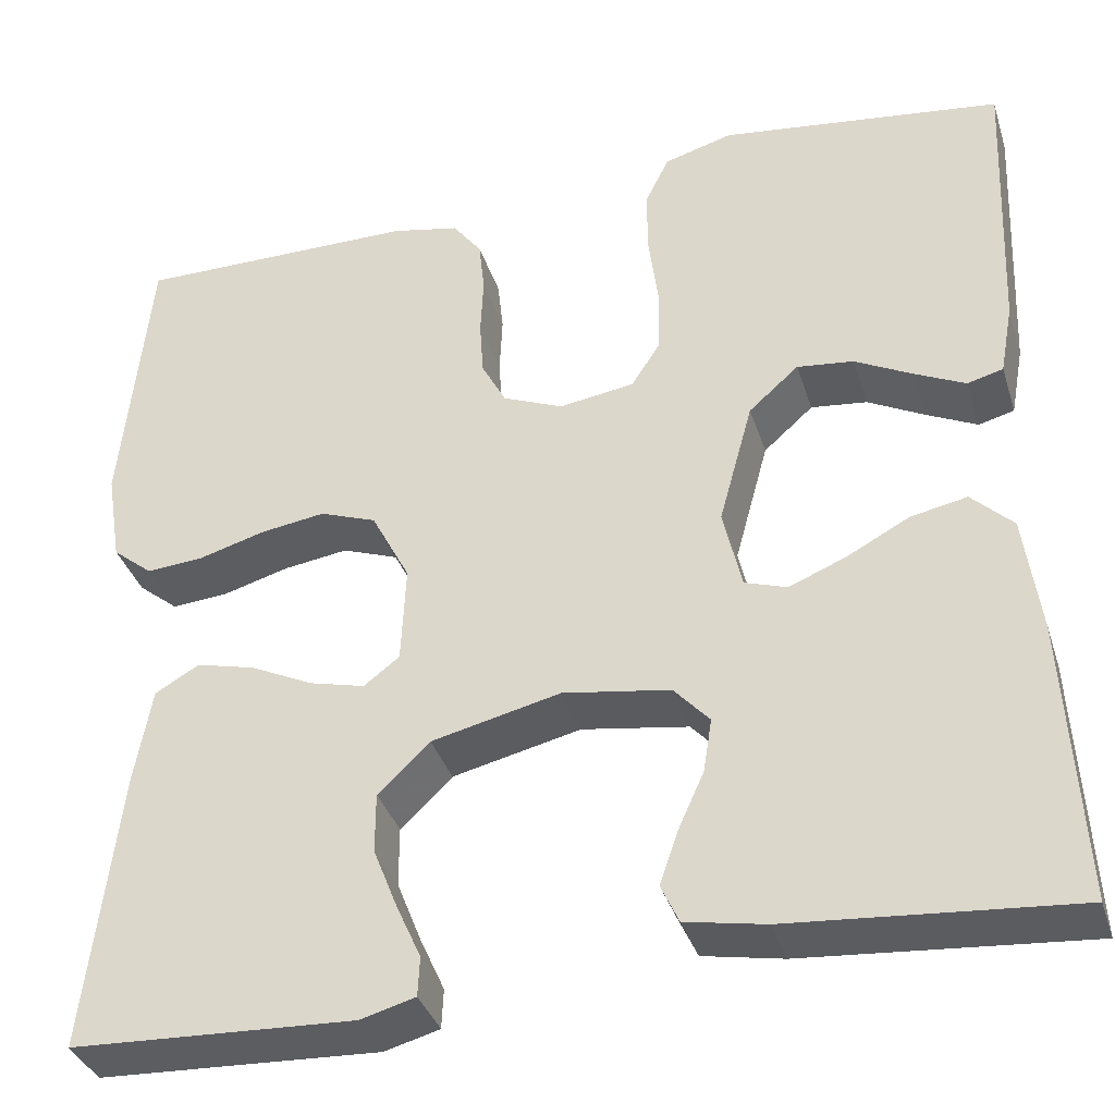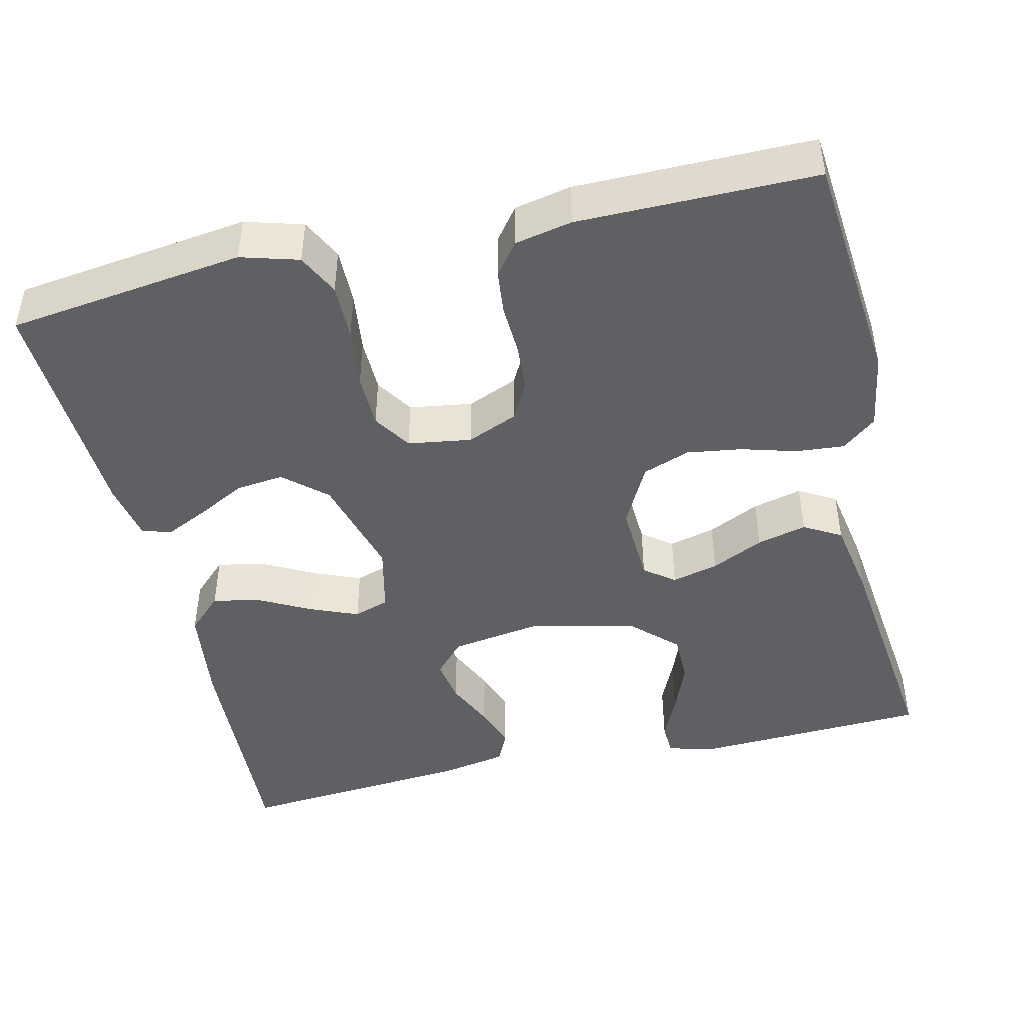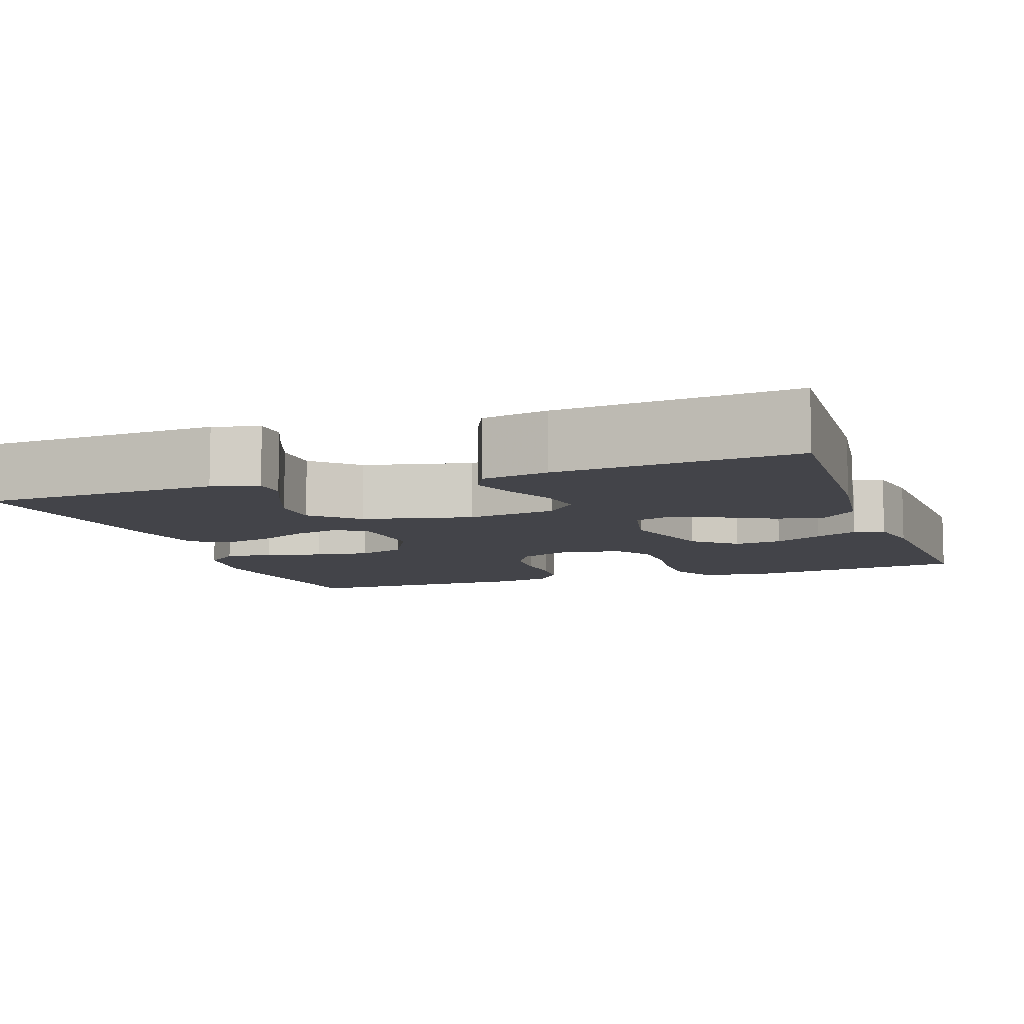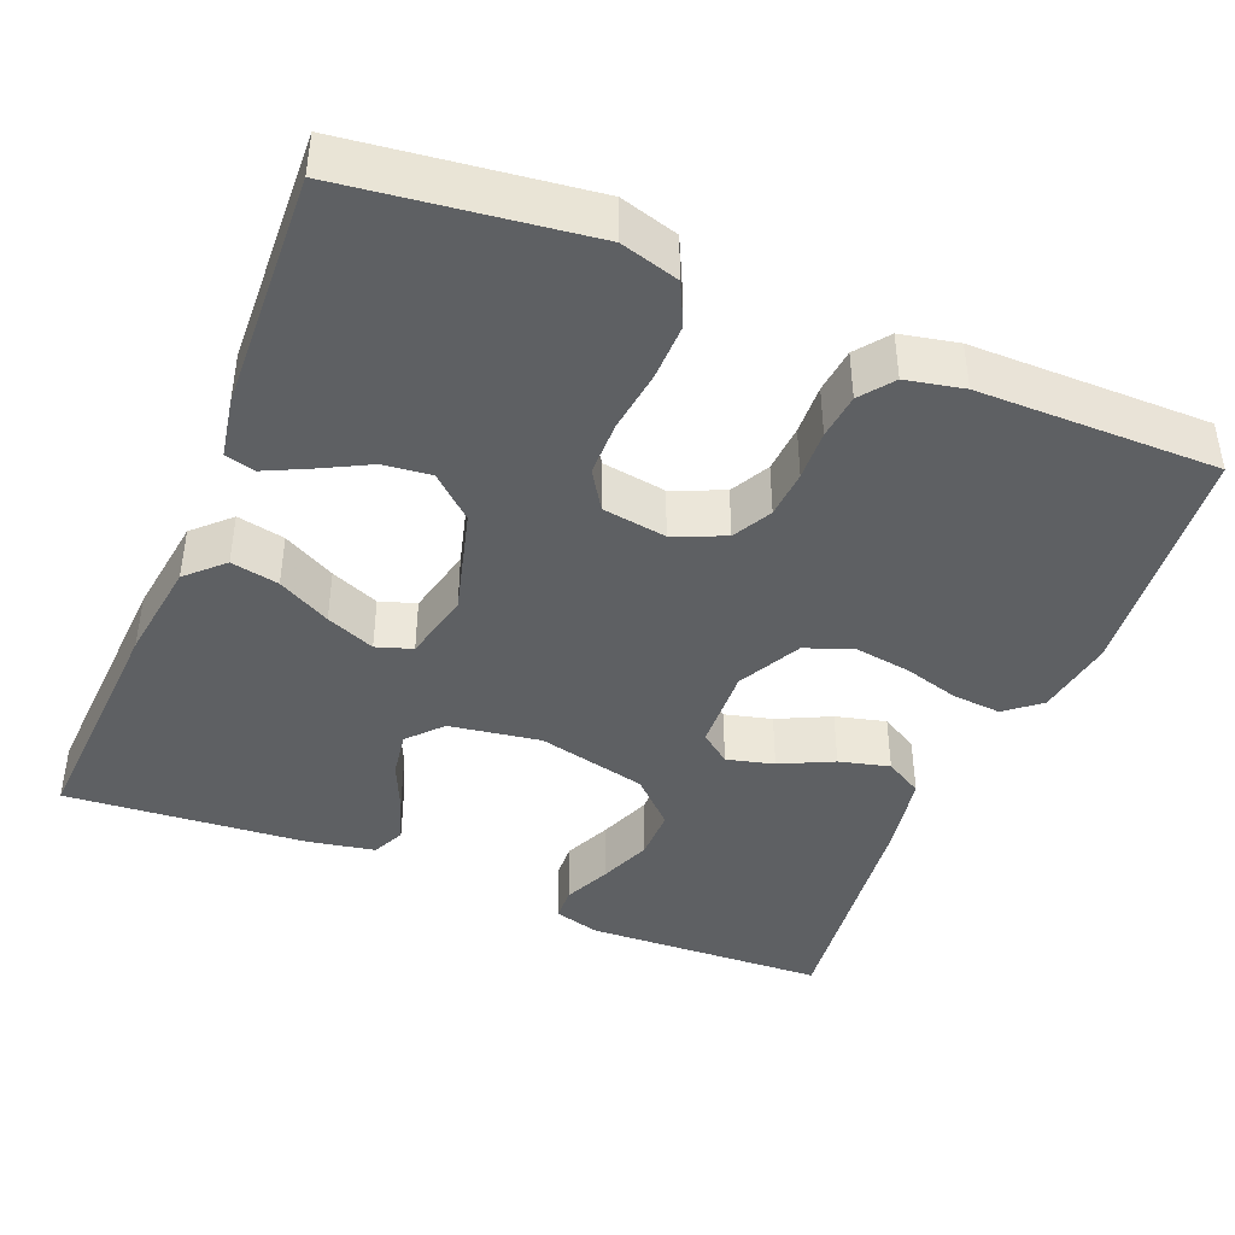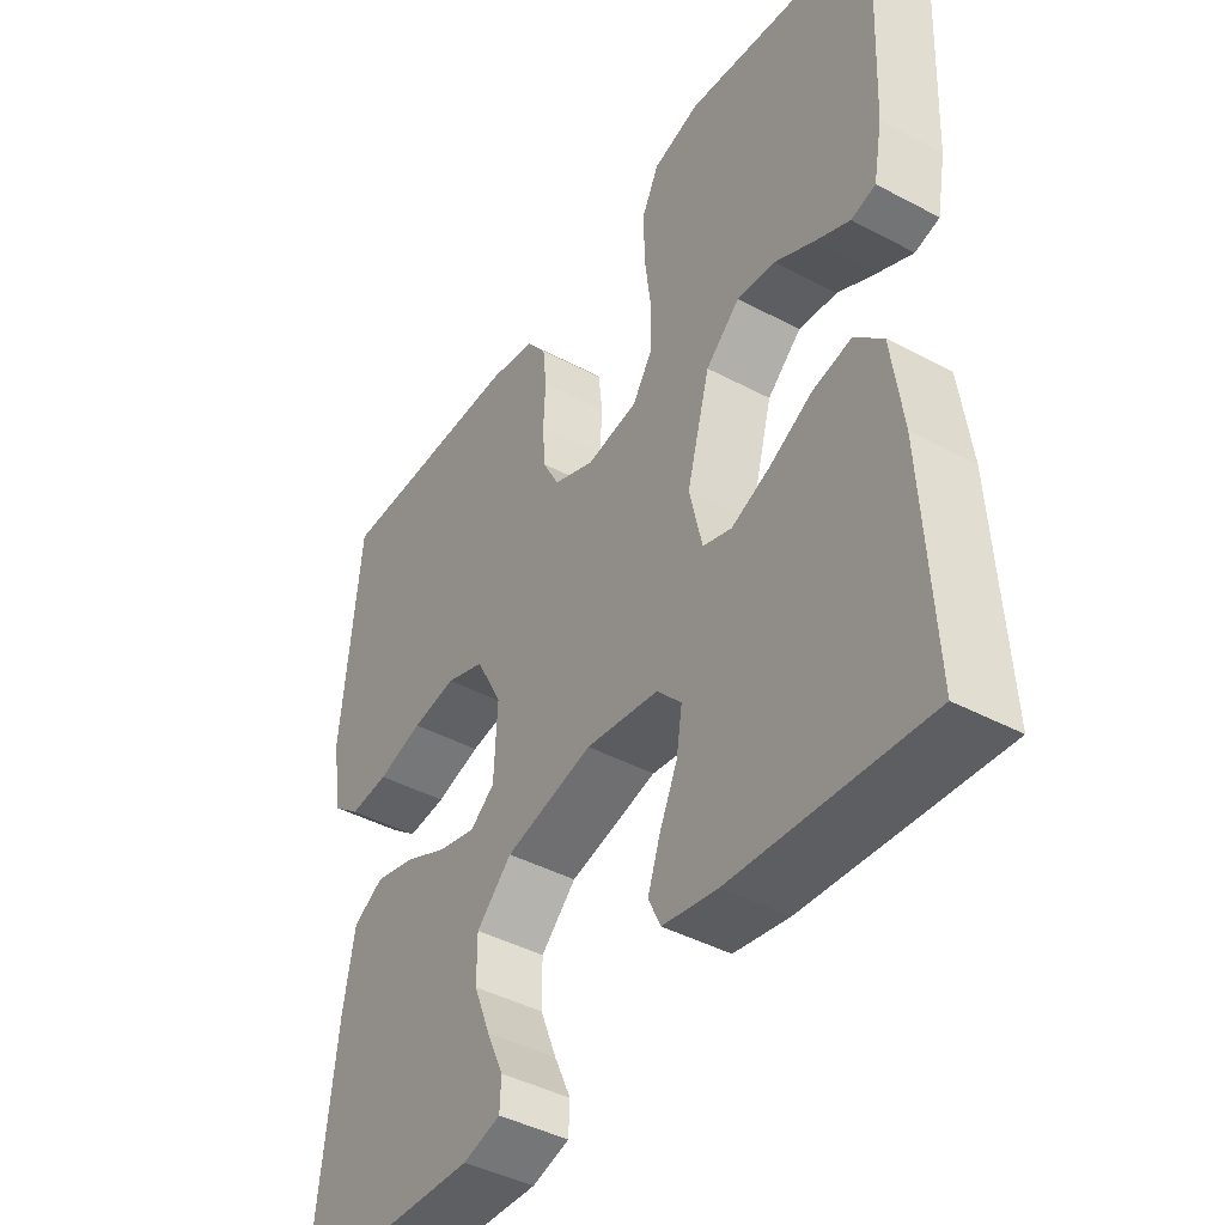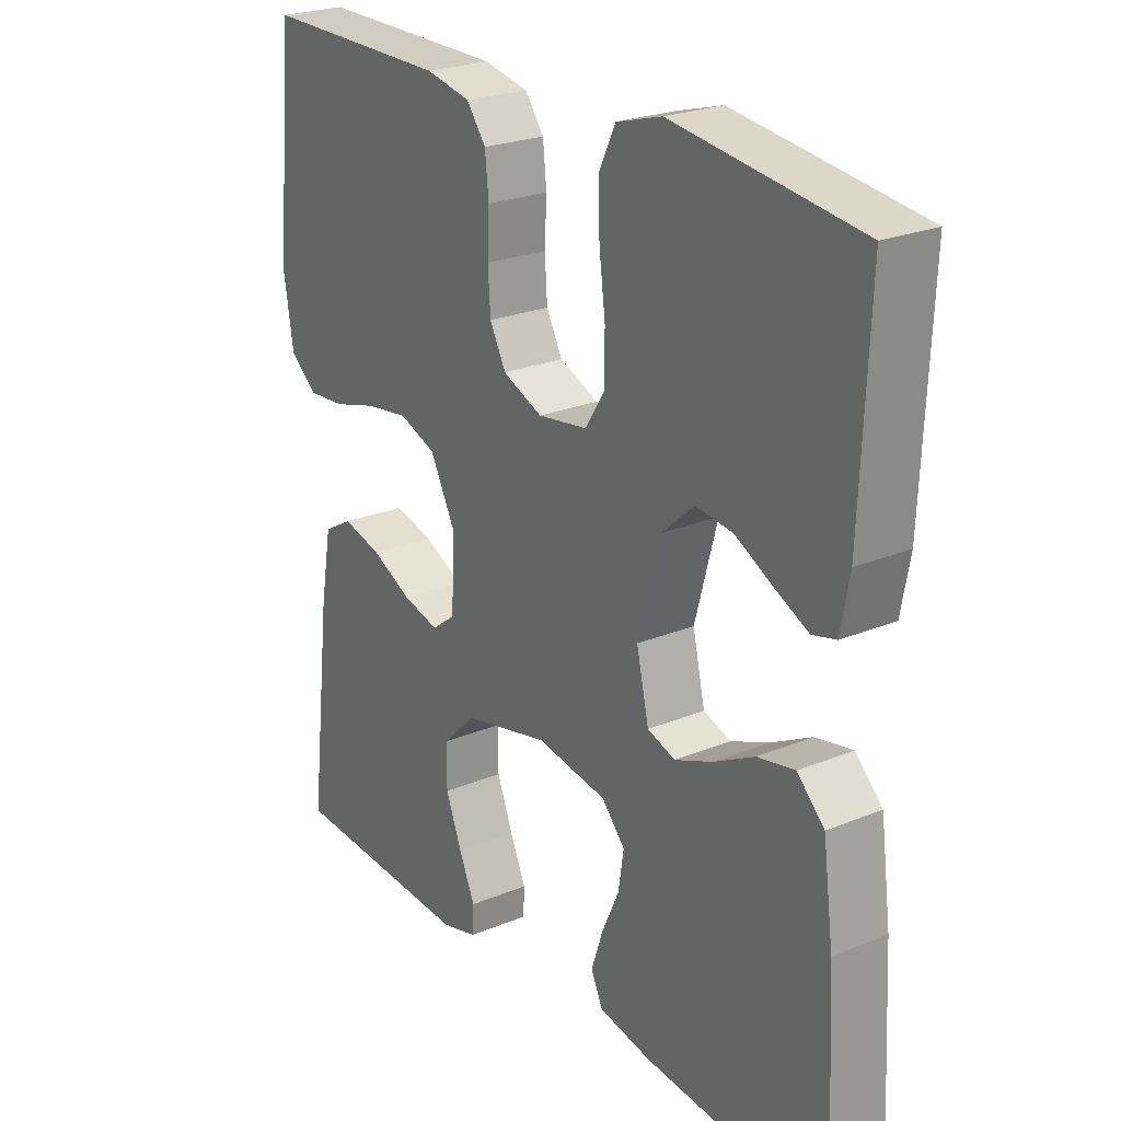
<metadata>
{"format":"obj","ext":"obj","renderer":"f3d","projection":"perspective","resolution":1024,"background":"white","views":[{"elev":-36.3,"azim":-163.2,"up":"+Z"},{"elev":-45.2,"azim":13.1,"up":"+Y"},{"elev":-8.5,"azim":-160.6,"up":"+Y"},{"elev":-42.5,"azim":-22.3,"up":"+Y"},{"elev":-43.1,"azim":-122.3,"up":"+Z"},{"elev":24.1,"azim":-124.4,"up":"+Z"}]}
</metadata>
<code>
v -0.5 0.07 0.5
v -0.2 0.07 0.539
v -0.127 0.07 0.518
v -0.101 0.07 0.465
v -0.102 0.07 0.393
v -0.112 0.07 0.316
v -0.111 0.07 0.247
v -0.08 0.07 0.199
v 0 0.07 0.187
v 0.064 0.07 0.214
v 0.09 0.07 0.263
v 0.094 0.07 0.323
v 0.091 0.07 0.386
v 0.097 0.07 0.443
v 0.128 0.07 0.484
v 0.2 0.07 0.499
v 0.5 0.07 0.5
v 0.529 0.07 0.2
v 0.513 0.07 0.101
v 0.47 0.07 0.066
v 0.409 0.07 0.071
v 0.339 0.07 0.091
v 0.27 0.07 0.101
v 0.21 0.07 0.079
v 0.169 0.07 0
v 0.174 0.07 -0.105
v 0.212 0.07 -0.134
v 0.271 0.07 -0.119
v 0.337 0.07 -0.087
v 0.4 0.07 -0.071
v 0.447 0.07 -0.098
v 0.465 0.07 -0.2
v 0.5 0.07 -0.5
v 0.2 0.07 -0.514
v 0.142 0.07 -0.498
v 0.14 0.07 -0.456
v 0.166 0.07 -0.398
v 0.192 0.07 -0.332
v 0.192 0.07 -0.268
v 0.137 0.07 -0.215
v 0 0.07 -0.183
v -0.114 0.07 -0.201
v -0.152 0.07 -0.243
v -0.143 0.07 -0.3
v -0.115 0.07 -0.362
v -0.096 0.07 -0.418
v -0.115 0.07 -0.459
v -0.2 0.07 -0.475
v -0.5 0.07 -0.5
v -0.484 0.07 -0.2
v -0.467 0.07 -0.073
v -0.423 0.07 -0.03
v -0.363 0.07 -0.042
v -0.297 0.07 -0.077
v -0.236 0.07 -0.102
v -0.191 0.07 -0.087
v -0.171 0.07 0
v -0.207 0.07 0.132
v -0.26 0.07 0.179
v -0.32 0.07 0.172
v -0.381 0.07 0.14
v -0.435 0.07 0.114
v -0.473 0.07 0.124
v -0.487 0.07 0.2
v -0.5 0 0.5
v -0.2 0 0.539
v -0.127 0 0.518
v -0.101 0 0.465
v -0.102 0 0.393
v -0.112 0 0.316
v -0.111 0 0.247
v -0.08 0 0.199
v 0 0 0.187
v 0.064 0 0.214
v 0.09 0 0.263
v 0.094 0 0.323
v 0.091 0 0.386
v 0.097 0 0.443
v 0.128 0 0.484
v 0.2 0 0.499
v 0.5 0 0.5
v 0.529 0 0.2
v 0.513 0 0.101
v 0.47 0 0.066
v 0.409 0 0.071
v 0.339 0 0.091
v 0.27 0 0.101
v 0.21 0 0.079
v 0.169 0 0
v 0.174 0 -0.105
v 0.212 0 -0.134
v 0.271 0 -0.119
v 0.337 0 -0.087
v 0.4 0 -0.071
v 0.447 0 -0.098
v 0.465 0 -0.2
v 0.5 0 -0.5
v 0.2 0 -0.514
v 0.142 0 -0.498
v 0.14 0 -0.456
v 0.166 0 -0.398
v 0.192 0 -0.332
v 0.192 0 -0.268
v 0.137 0 -0.215
v 0 0 -0.183
v -0.114 0 -0.201
v -0.152 0 -0.243
v -0.143 0 -0.3
v -0.115 0 -0.362
v -0.096 0 -0.418
v -0.115 0 -0.459
v -0.2 0 -0.475
v -0.5 0 -0.5
v -0.484 0 -0.2
v -0.467 0 -0.073
v -0.423 0 -0.03
v -0.363 0 -0.042
v -0.297 0 -0.077
v -0.236 0 -0.102
v -0.191 0 -0.087
v -0.171 0 0
v -0.207 0 0.132
v -0.26 0 0.179
v -0.32 0 0.172
v -0.381 0 0.14
v -0.435 0 0.114
v -0.473 0 0.124
v -0.487 0 0.2
f 60 61 62 63
f 60 63 64 1
f 51 52 53 54
f 51 54 55
f 50 51 55
f 49 50 55 56
f 47 48 49 56
f 44 45 46 47
f 34 35 36 37
f 34 37 38
f 33 34 38 39
f 28 29 30 31
f 27 28 31 32
f 19 20 21 22
f 19 22 23
f 18 19 23
f 17 18 23 24
f 15 16 17 24
f 12 13 14 15
f 11 12 15 24
f 3 4 5 6
f 3 6 7
f 2 3 7
f 59 60 1 2
f 58 59 2 7
f 57 58 7 8
f 56 57 8 9
f 44 47 56
f 43 44 56
f 42 43 56 9
f 41 42 9 10
f 40 41 10 11
f 27 32 33 39
f 26 27 39 40
f 25 26 40 11
f 11 24 25
f 127 126 125 124
f 65 128 127 124
f 118 117 116 115
f 119 118 115
f 119 115 114
f 120 119 114 113
f 120 113 112 111
f 111 110 109 108
f 101 100 99 98
f 102 101 98
f 103 102 98 97
f 95 94 93 92
f 96 95 92 91
f 86 85 84 83
f 87 86 83
f 87 83 82
f 88 87 82 81
f 88 81 80 79
f 79 78 77 76
f 88 79 76 75
f 70 69 68 67
f 71 70 67
f 71 67 66
f 66 65 124 123
f 71 66 123 122
f 72 71 122 121
f 73 72 121 120
f 120 111 108
f 120 108 107
f 73 120 107 106
f 74 73 106 105
f 75 74 105 104
f 103 97 96 91
f 104 103 91 90
f 75 104 90 89
f 89 88 75
f 1 65 66 2
f 2 66 67 3
f 3 67 68 4
f 4 68 69 5
f 5 69 70 6
f 6 70 71 7
f 7 71 72 8
f 8 72 73 9
f 9 73 74 10
f 10 74 75 11
f 11 75 76 12
f 12 76 77 13
f 13 77 78 14
f 14 78 79 15
f 15 79 80 16
f 16 80 81 17
f 17 81 82 18
f 18 82 83 19
f 19 83 84 20
f 20 84 85 21
f 21 85 86 22
f 22 86 87 23
f 23 87 88 24
f 24 88 89 25
f 25 89 90 26
f 26 90 91 27
f 27 91 92 28
f 28 92 93 29
f 29 93 94 30
f 30 94 95 31
f 31 95 96 32
f 32 96 97 33
f 33 97 98 34
f 34 98 99 35
f 35 99 100 36
f 36 100 101 37
f 37 101 102 38
f 38 102 103 39
f 39 103 104 40
f 40 104 105 41
f 41 105 106 42
f 42 106 107 43
f 43 107 108 44
f 44 108 109 45
f 45 109 110 46
f 46 110 111 47
f 47 111 112 48
f 48 112 113 49
f 49 113 114 50
f 50 114 115 51
f 51 115 116 52
f 52 116 117 53
f 53 117 118 54
f 54 118 119 55
f 55 119 120 56
f 56 120 121 57
f 57 121 122 58
f 58 122 123 59
f 59 123 124 60
f 60 124 125 61
f 61 125 126 62
f 62 126 127 63
f 63 127 128 64
f 64 128 65 1

</code>
